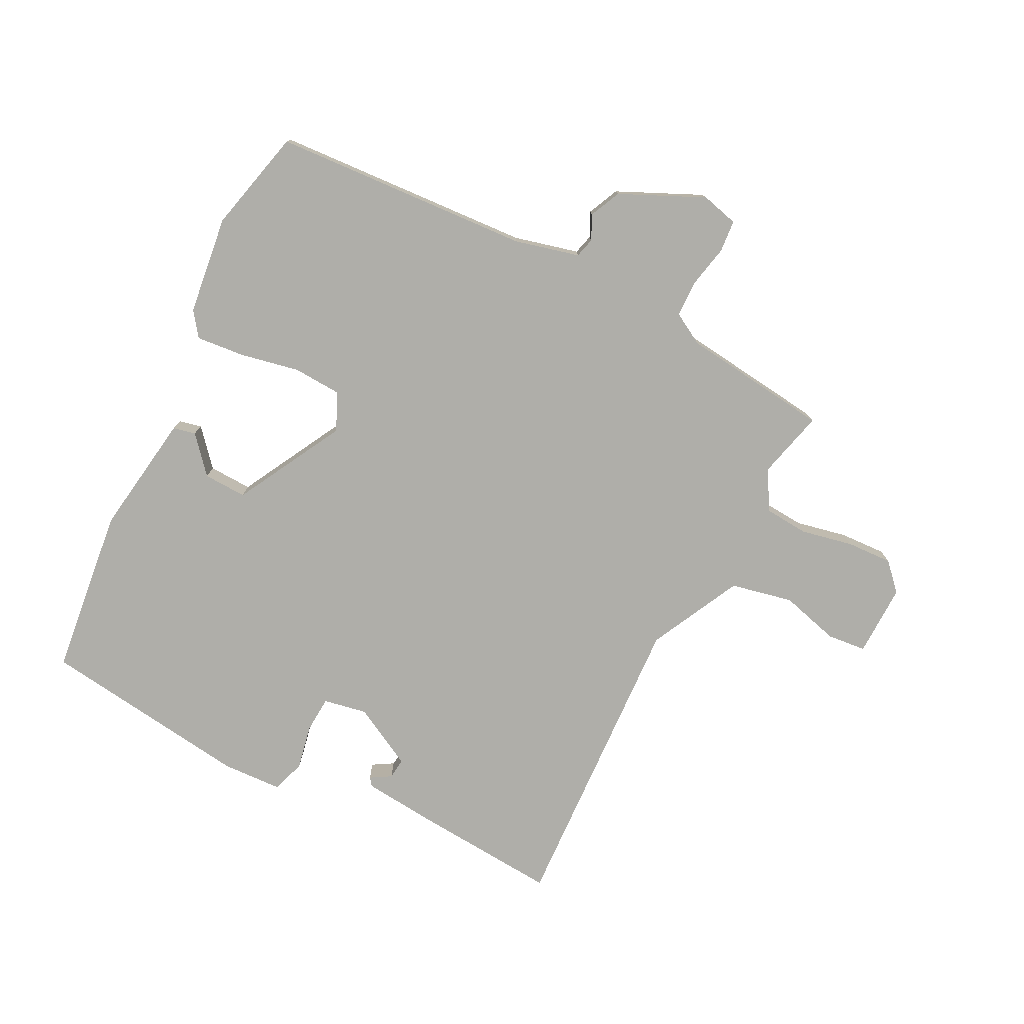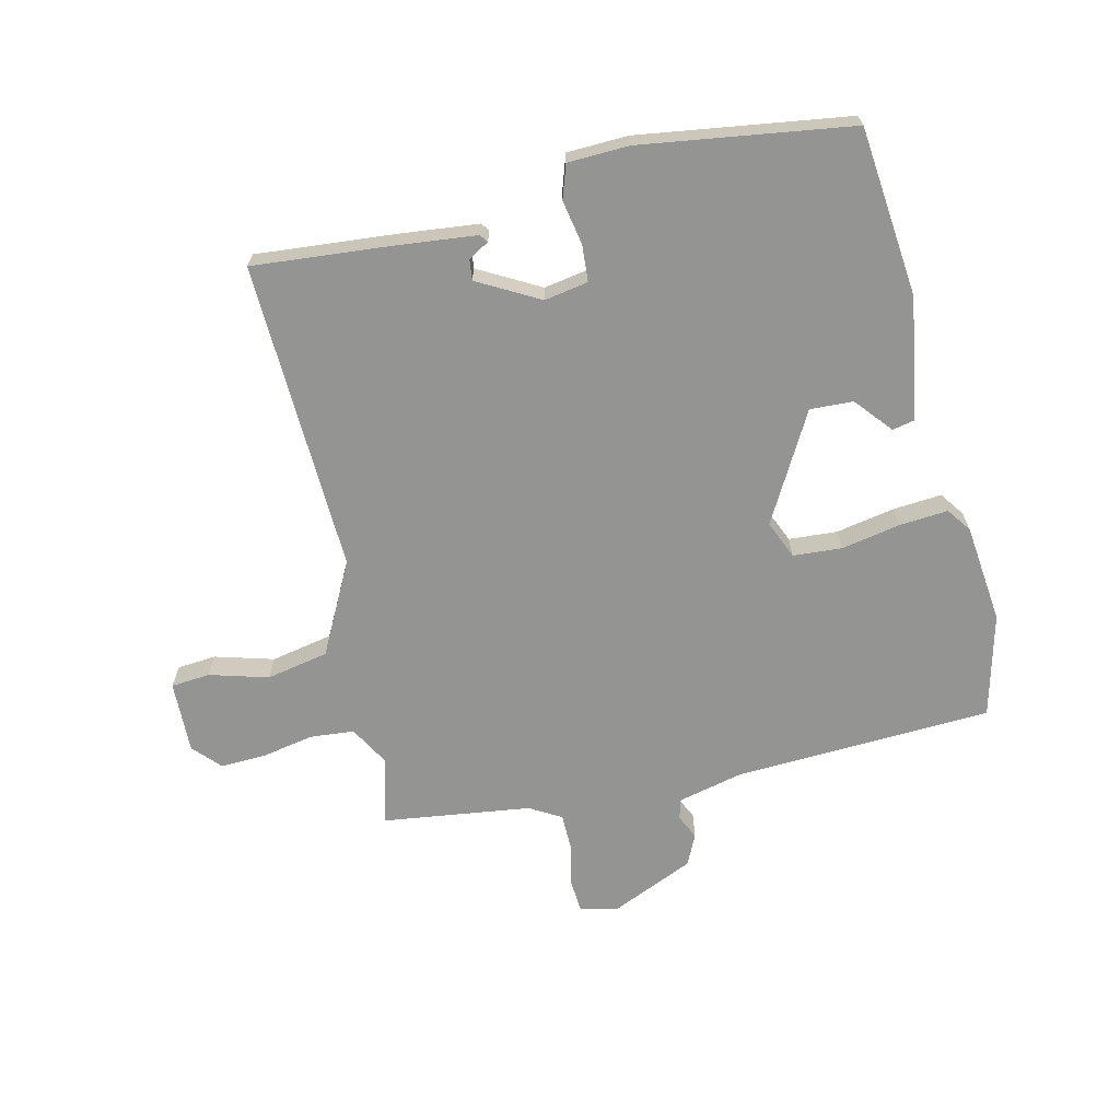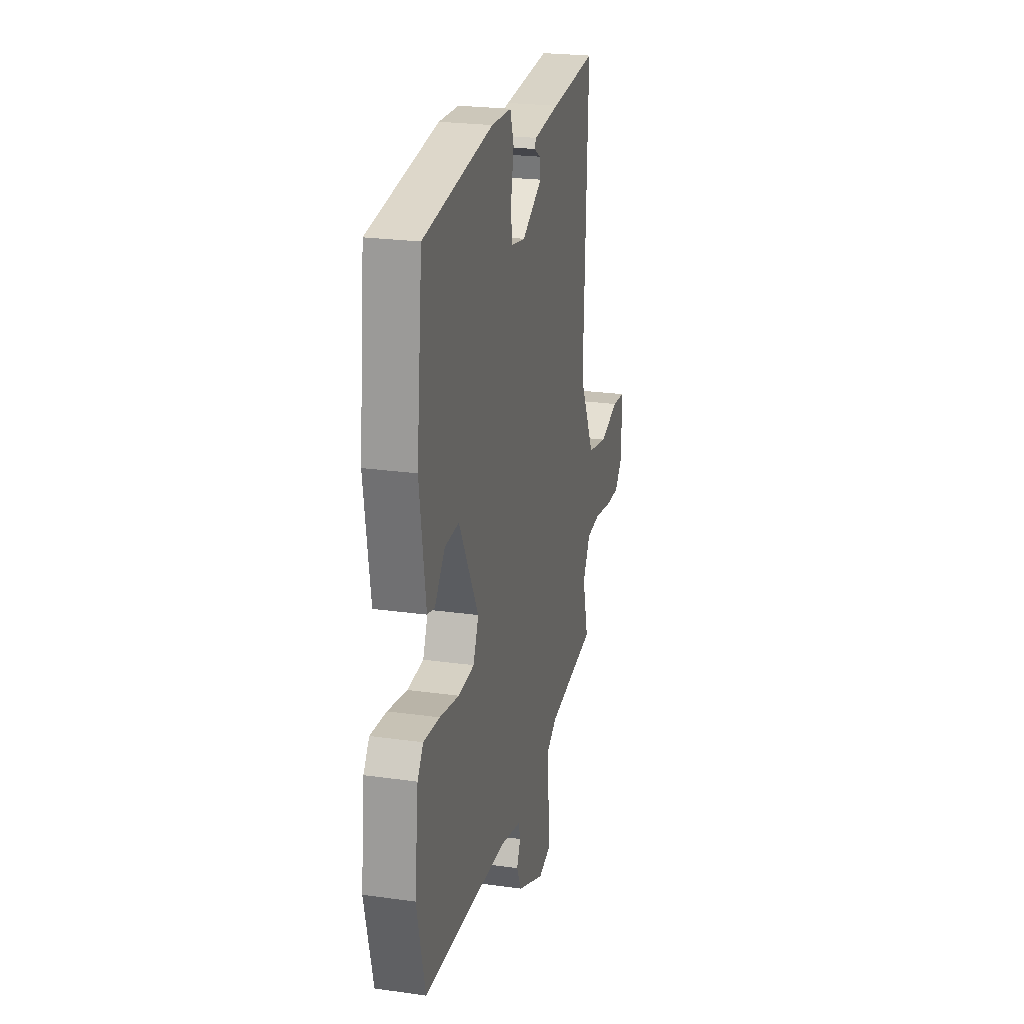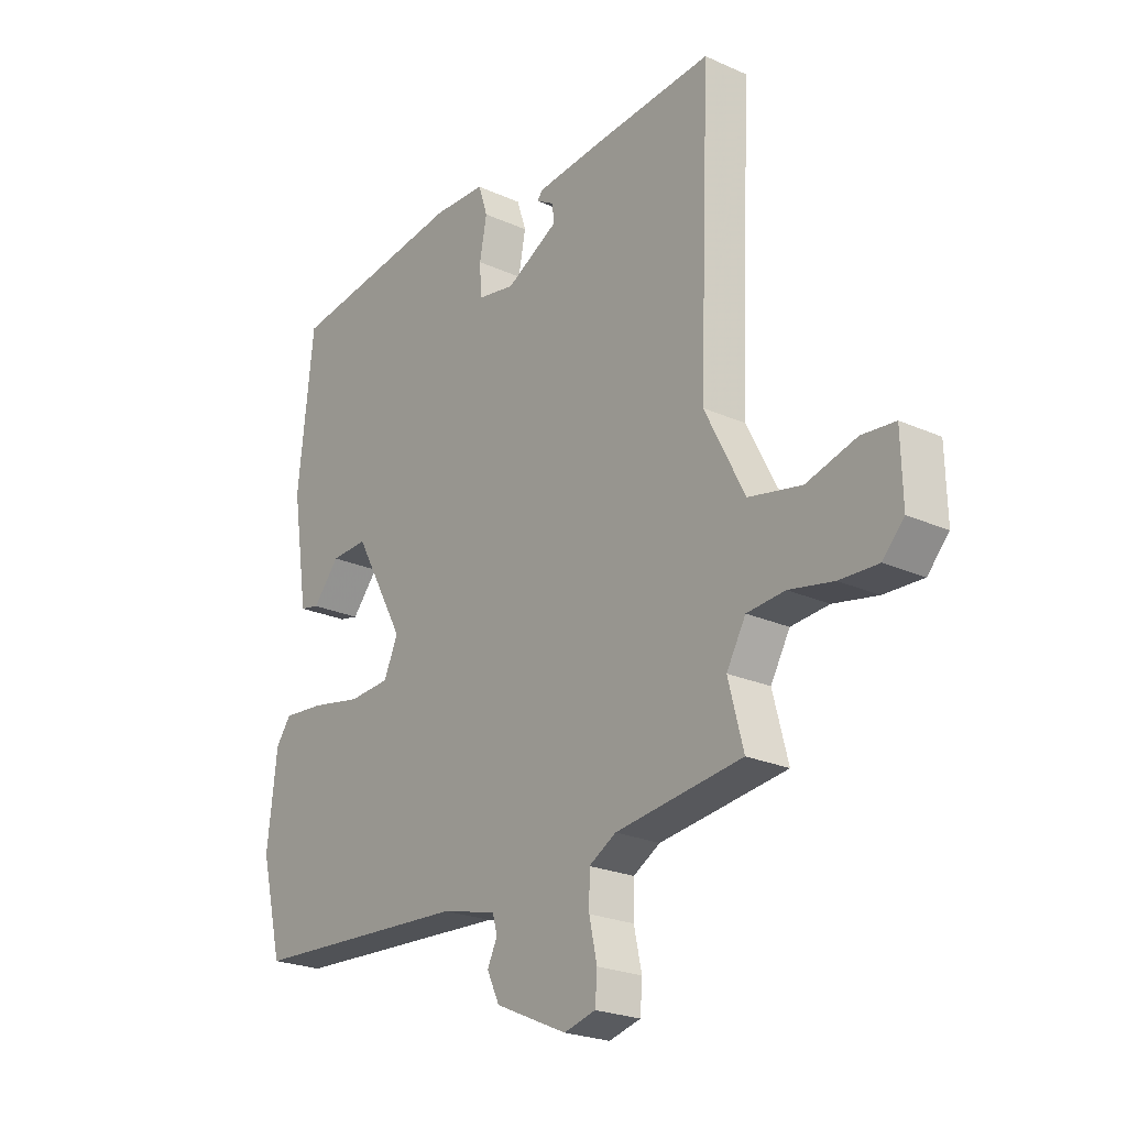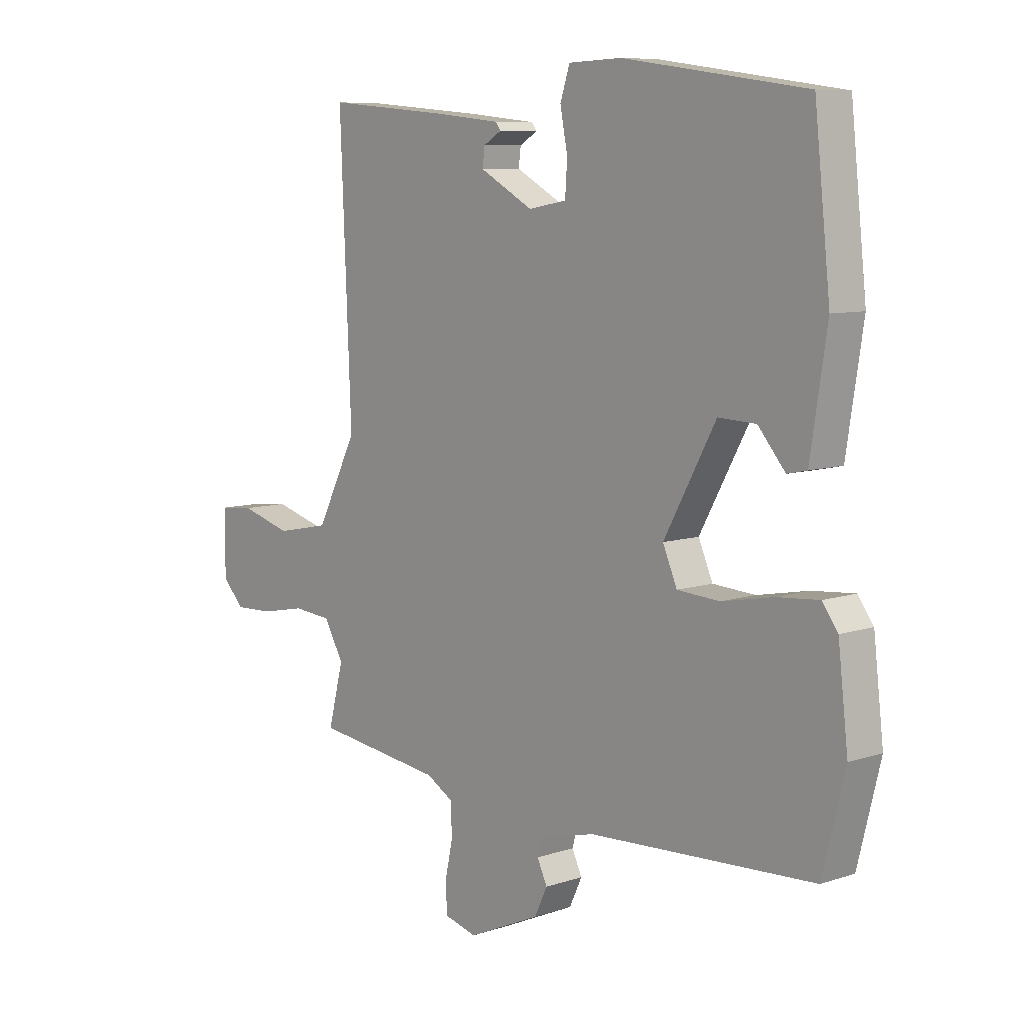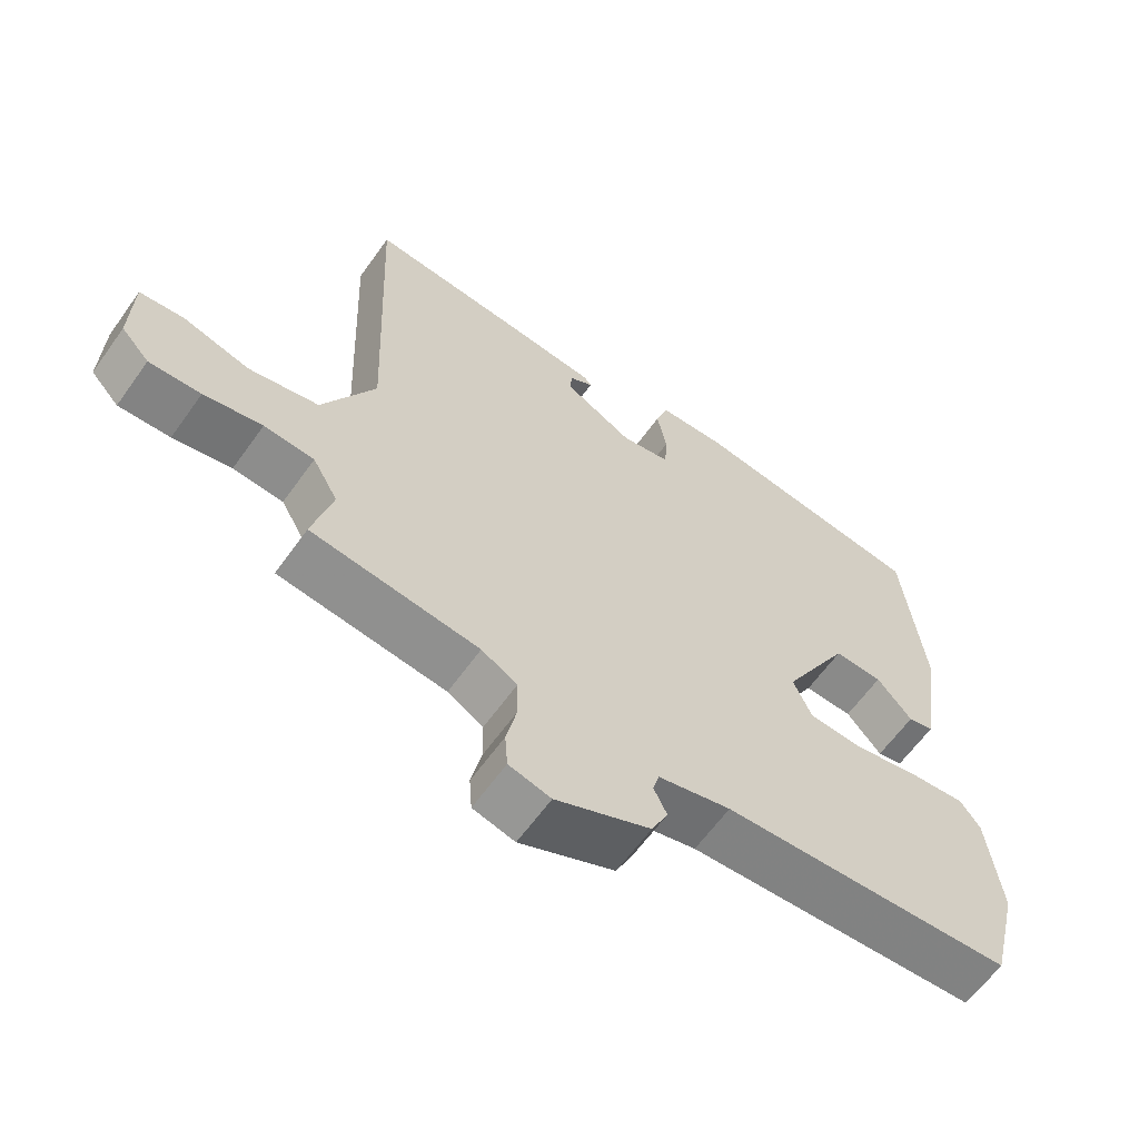
<metadata>
{"format":"obj","ext":"obj","renderer":"f3d","projection":"perspective","resolution":1024,"background":"white","views":[{"elev":-77.5,"azim":153.5,"up":"+Y"},{"elev":-67.0,"azim":12.9,"up":"+Y"},{"elev":23.7,"azim":103.3,"up":"+Z"},{"elev":-23.3,"azim":-127.3,"up":"+Z"},{"elev":8.4,"azim":48.0,"up":"+Z"},{"elev":-62.2,"azim":-35.4,"up":"+Z"}]}
</metadata>
<code>
v -0.536 0.07 -0.498
v -0.507 0.07 -0.386
v -0.544 0.07 -0.321
v -0.617 0.07 -0.315
v -0.702 0.07 -0.332
v -0.777 0.07 -0.335
v -0.818 0.07 -0.291
v -0.815 0.07 -0.172
v -0.751 0.07 -0.166
v -0.654 0.07 -0.193
v -0.552 0.07 -0.172
v -0.475 0.07 -0.021
v -0.496 0.07 0.489
v -0.265 0.07 0.47
v -0.137 0.07 0.457
v -0.127 0.07 0.444
v -0.161 0.07 0.424
v -0.165 0.07 0.39
v -0.064 0.07 0.335
v 0.008 0.07 0.348
v 0.012 0.07 0.408
v -0.002 0.07 0.481
v 0.016 0.07 0.536
v 0.116 0.07 0.54
v 0.462 0.07 0.492
v 0.492 0.07 0.215
v 0.461 0.07 0.014
v 0.424 0.07 0.006
v 0.373 0.07 0.066
v 0.302 0.07 0.069
v 0.204 0.07 -0.109
v 0.231 0.07 -0.171
v 0.311 0.07 -0.176
v 0.408 0.07 -0.157
v 0.488 0.07 -0.15
v 0.517 0.07 -0.19
v 0.536 0.07 -0.353
v 0.494 0.07 -0.523
v 0.069 0.07 -0.546
v -0.037 0.07 -0.572
v -0.046 0.07 -0.605
v -0.027 0.07 -0.645
v -0.051 0.07 -0.696
v -0.189 0.07 -0.758
v -0.25 0.07 -0.742
v -0.254 0.07 -0.689
v -0.239 0.07 -0.62
v -0.24 0.07 -0.559
v -0.292 0.07 -0.529
v -0.536 0 -0.498
v -0.507 0 -0.386
v -0.544 0 -0.321
v -0.617 0 -0.315
v -0.702 0 -0.332
v -0.777 0 -0.335
v -0.818 0 -0.291
v -0.815 0 -0.172
v -0.751 0 -0.166
v -0.654 0 -0.193
v -0.552 0 -0.172
v -0.475 0 -0.021
v -0.496 0 0.489
v -0.265 0 0.47
v -0.137 0 0.457
v -0.127 0 0.444
v -0.161 0 0.424
v -0.165 0 0.39
v -0.064 0 0.335
v 0.008 0 0.348
v 0.012 0 0.408
v -0.002 0 0.481
v 0.016 0 0.536
v 0.116 0 0.54
v 0.462 0 0.492
v 0.492 0 0.215
v 0.461 0 0.014
v 0.424 0 0.006
v 0.373 0 0.066
v 0.302 0 0.069
v 0.204 0 -0.109
v 0.231 0 -0.171
v 0.311 0 -0.176
v 0.408 0 -0.157
v 0.488 0 -0.15
v 0.517 0 -0.19
v 0.536 0 -0.353
v 0.494 0 -0.523
v 0.069 0 -0.546
v -0.037 0 -0.572
v -0.046 0 -0.605
v -0.027 0 -0.645
v -0.051 0 -0.696
v -0.189 0 -0.758
v -0.25 0 -0.742
v -0.254 0 -0.689
v -0.239 0 -0.62
v -0.24 0 -0.559
v -0.292 0 -0.529
f 45 46 47
f 44 45 47
f 43 44 47
f 42 43 47
f 41 42 47
f 40 41 47 48
f 39 40 48 49
f 49 1 2
f 39 49 2
f 38 39 2
f 37 38 2
f 36 37 2
f 35 36 2
f 34 35 2
f 33 34 2
f 27 28 29
f 26 27 29
f 25 26 29
f 24 25 29
f 23 24 29
f 23 29 30
f 22 23 30
f 21 22 30
f 20 21 30 31
f 15 16 17
f 14 15 17
f 13 14 17
f 12 13 17 18
f 11 12 18 19
f 8 9 10
f 7 8 10
f 6 7 10
f 5 6 10
f 4 5 10
f 3 4 10 11
f 2 3 11
f 33 2 11
f 32 33 11
f 11 19 20 31
f 11 31 32
f 96 95 94
f 96 94 93
f 96 93 92
f 96 92 91
f 96 91 90
f 97 96 90 89
f 98 97 89 88
f 51 50 98
f 51 98 88
f 51 88 87
f 51 87 86
f 51 86 85
f 51 85 84
f 51 84 83
f 51 83 82
f 78 77 76
f 78 76 75
f 78 75 74
f 78 74 73
f 78 73 72
f 79 78 72
f 79 72 71
f 79 71 70
f 80 79 70 69
f 66 65 64
f 66 64 63
f 66 63 62
f 67 66 62 61
f 68 67 61 60
f 59 58 57
f 59 57 56
f 59 56 55
f 59 55 54
f 59 54 53
f 60 59 53 52
f 60 52 51
f 60 51 82
f 60 82 81
f 80 69 68 60
f 81 80 60
f 1 50 51 2
f 2 51 52 3
f 3 52 53 4
f 4 53 54 5
f 5 54 55 6
f 6 55 56 7
f 7 56 57 8
f 8 57 58 9
f 9 58 59 10
f 10 59 60 11
f 11 60 61 12
f 12 61 62 13
f 13 62 63 14
f 14 63 64 15
f 15 64 65 16
f 16 65 66 17
f 17 66 67 18
f 18 67 68 19
f 19 68 69 20
f 20 69 70 21
f 21 70 71 22
f 22 71 72 23
f 23 72 73 24
f 24 73 74 25
f 25 74 75 26
f 26 75 76 27
f 27 76 77 28
f 28 77 78 29
f 29 78 79 30
f 30 79 80 31
f 31 80 81 32
f 32 81 82 33
f 33 82 83 34
f 34 83 84 35
f 35 84 85 36
f 36 85 86 37
f 37 86 87 38
f 38 87 88 39
f 39 88 89 40
f 40 89 90 41
f 41 90 91 42
f 42 91 92 43
f 43 92 93 44
f 44 93 94 45
f 45 94 95 46
f 46 95 96 47
f 47 96 97 48
f 48 97 98 49
f 49 98 50 1

</code>
